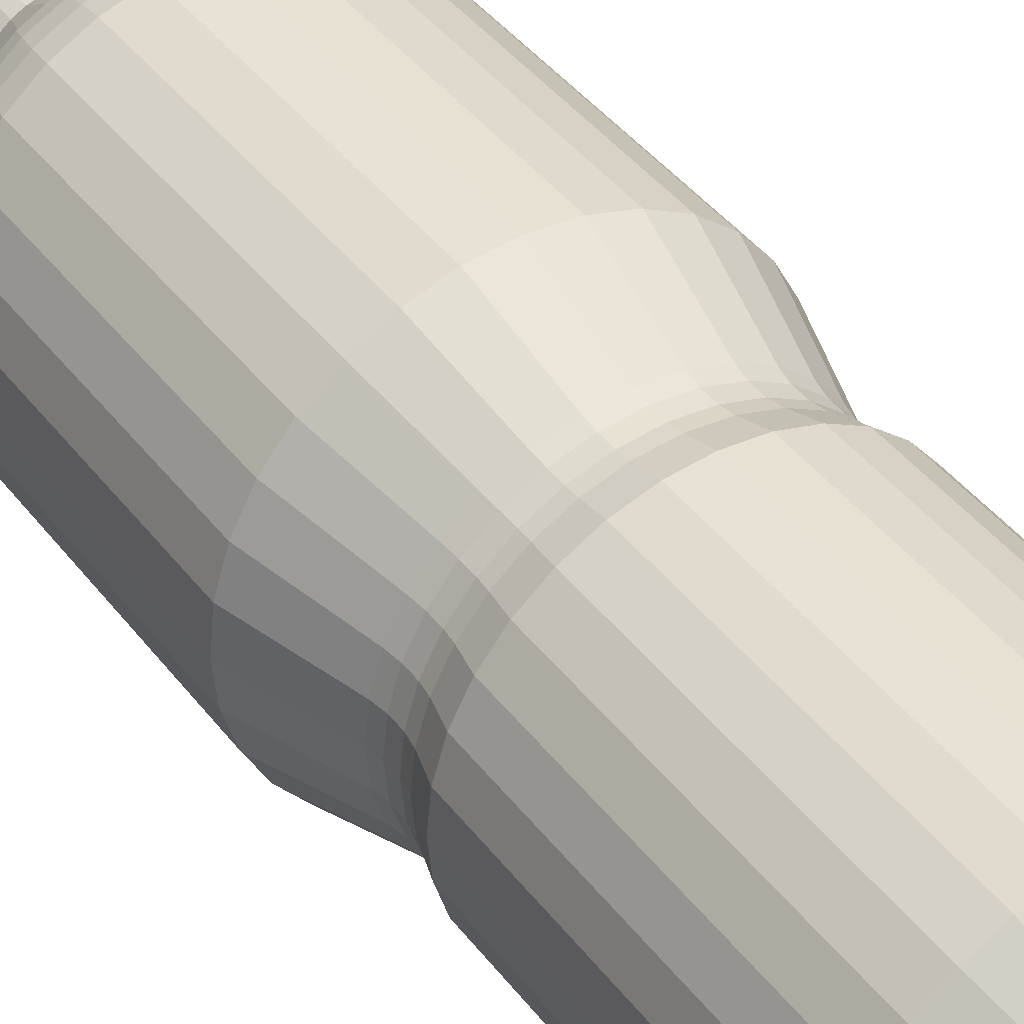
<metadata>
{"format":"obj","ext":"obj","renderer":"f3d","projection":"perspective","resolution":1024,"background":"white","views":[{"elev":41.1,"azim":-33.6,"up":"+Z"}]}
</metadata>
<code>
o bottle
v 0.007904 0.117 -0.1115
v 0.02936 0.117 -0.1093
v 0.05 0.117 -0.1031
v 0.06902 0.117 -0.09291
v 0.08569 0.117 -0.07923
v 0.09937 0.117 -0.06256
v 0.1095 0.117 -0.04355
v 0.1158 0.117 -0.02291
v 0.1179 0.117 -0.001452
v 0.1158 0.117 0.02001
v 0.1095 0.117 0.04064
v 0.09937 0.117 0.05966
v 0.08569 0.117 0.07633
v 0.06902 0.117 0.09001
v 0.05 0.117 0.1002
v 0.02936 0.117 0.1064
v 0.007904 0.117 0.1085
v -0.01356 0.117 0.1064
v -0.03419 0.117 0.1002
v -0.05321 0.117 0.09001
v -0.06988 0.117 0.07633
v -0.08356 0.117 0.05966
v -0.09372 0.117 0.04064
v -0.09998 0.117 0.02001
v -0.1021 0.117 -0.001452
v -0.09998 0.117 -0.02291
v -0.09372 0.117 -0.04355
v -0.08356 0.117 -0.06256
v -0.06988 0.117 -0.07923
v -0.05321 0.117 -0.09291
v -0.03419 0.117 -0.1031
v -0.01356 0.117 -0.1093
v 0.02326 0.3426 -0.07867
v 0.007904 0.3426 -0.08018
v 0.03803 0.3426 -0.07419
v 0.05164 0.3426 -0.06691
v 0.06358 0.3426 -0.05712
v 0.07337 0.3426 -0.04519
v 0.08064 0.3426 -0.03158
v 0.08512 0.3426 -0.01681
v 0.08664 0.3426 -0.001452
v 0.08512 0.3426 0.01391
v 0.08064 0.3426 0.02868
v 0.07337 0.3426 0.04229
v 0.06358 0.3426 0.05422
v 0.05164 0.3426 0.06401
v 0.03803 0.3426 0.07129
v 0.02326 0.3426 0.07576
v 0.007904 0.3426 0.07728
v -0.007455 0.3426 0.07576
v -0.02223 0.3426 0.07129
v -0.03584 0.3426 0.06401
v -0.04777 0.3426 0.05422
v -0.05756 0.3426 0.04229
v -0.06483 0.3426 0.02868
v -0.06931 0.3426 0.01391
v -0.07083 0.3426 -0.001452
v -0.06931 0.3426 -0.01681
v -0.06483 0.3426 -0.03158
v -0.05756 0.3426 -0.04519
v -0.04777 0.3426 -0.05712
v -0.03584 0.3426 -0.06691
v -0.02223 0.3426 -0.07419
v -0.007455 0.3426 -0.07867
v 0.01477 0.3994 -0.03598
v 0.007904 0.3994 -0.03665
v 0.02136 0.3994 -0.03397
v 0.02744 0.3994 -0.03072
v 0.03277 0.3994 -0.02634
v 0.03715 0.3994 -0.02101
v 0.0404 0.3994 -0.01492
v 0.0424 0.3994 -0.008319
v 0.04307 0.3994 -0.001452
v 0.0424 0.3994 0.005415
v 0.0404 0.3994 0.01202
v 0.03715 0.3994 0.0181
v 0.03277 0.3994 0.02344
v 0.02744 0.3994 0.02782
v 0.02136 0.3994 0.03107
v 0.01477 0.3994 0.03307
v 0.007904 0.3994 0.03375
v 0.001043 0.3994 0.03307
v -0.005555 0.3994 0.03107
v -0.01163 0.3994 0.02782
v -0.01697 0.3994 0.02344
v -0.02134 0.3994 0.0181
v -0.02459 0.3994 0.01202
v -0.02659 0.3994 0.005415
v -0.02727 0.3994 -0.001452
v -0.02659 0.3994 -0.008319
v -0.02459 0.3994 -0.01492
v -0.02134 0.3994 -0.02101
v -0.01697 0.3994 -0.02634
v -0.01163 0.3994 -0.03072
v -0.005555 0.3994 -0.03397
v 0.001043 0.3994 -0.03598
v 0.007904 0.02057 -0.09818
v 0.02678 0.02057 -0.09632
v 0.04492 0.02057 -0.09082
v 0.06164 0.02057 -0.08188
v 0.0763 0.02057 -0.06985
v 0.08833 0.02057 -0.05519
v 0.09727 0.02057 -0.03847
v 0.1028 0.02057 -0.02032
v 0.1046 0.02057 -0.001452
v 0.1028 0.02057 0.01742
v 0.09727 0.02057 0.03556
v 0.08833 0.02057 0.05229
v 0.0763 0.02057 0.06695
v 0.06164 0.02057 0.07897
v 0.04492 0.02057 0.08791
v 0.02678 0.02057 0.09342
v 0.007904 0.02057 0.09528
v -0.01097 0.02057 0.09342
v -0.02911 0.02057 0.08791
v -0.04584 0.02057 0.07897
v -0.06049 0.02057 0.06695
v -0.07252 0.02057 0.05229
v -0.08146 0.02057 0.03556
v -0.08697 0.02057 0.01742
v -0.08882 0.02057 -0.001452
v -0.08697 0.02057 -0.02032
v -0.08146 0.02057 -0.03847
v -0.07252 0.02057 -0.05519
v -0.06049 0.02057 -0.06985
v -0.04584 0.02057 -0.08188
v -0.02911 0.02057 -0.09082
v -0.01097 0.02057 -0.09632
v 0.007904 -0.1573 -0.09818
v 0.02678 -0.1573 -0.09632
v 0.04492 -0.1573 -0.09082
v 0.06164 -0.1573 -0.08188
v 0.0763 -0.1573 -0.06985
v 0.08833 -0.1573 -0.05519
v 0.09727 -0.1573 -0.03847
v 0.1028 -0.1573 -0.02032
v 0.1046 -0.1573 -0.001452
v 0.1028 -0.1573 0.01742
v 0.09727 -0.1573 0.03556
v 0.08833 -0.1573 0.05229
v 0.0763 -0.1573 0.06695
v 0.06164 -0.1573 0.07897
v 0.04492 -0.1573 0.08791
v 0.02678 -0.1573 0.09342
v 0.007904 -0.1573 0.09528
v -0.01097 -0.1573 0.09342
v -0.02911 -0.1573 0.08791
v -0.04584 -0.1573 0.07897
v -0.06049 -0.1573 0.06695
v -0.07252 -0.1573 0.05229
v -0.08146 -0.1573 0.03556
v -0.08697 -0.1573 0.01742
v -0.08882 -0.1573 -0.001452
v -0.08697 -0.1573 -0.02032
v -0.08146 -0.1573 -0.03847
v -0.07252 -0.1573 -0.05519
v -0.06049 -0.1573 -0.06985
v -0.04584 -0.1573 -0.08188
v -0.02911 -0.1573 -0.09082
v -0.01097 -0.1573 -0.09632
v 0.007904 -0.1858 -0.08385
v 0.02398 -0.1858 -0.08227
v 0.03944 -0.1858 -0.07758
v 0.05368 -0.1858 -0.06997
v 0.06617 -0.1858 -0.05972
v 0.07642 -0.1858 -0.04723
v 0.08403 -0.1858 -0.03299
v 0.08872 -0.1858 -0.01753
v 0.09031 -0.1858 -0.001452
v 0.08872 -0.1858 0.01462
v 0.08403 -0.1858 0.03008
v 0.07642 -0.1858 0.04433
v 0.06617 -0.1858 0.05681
v 0.05368 -0.1858 0.06706
v 0.03944 -0.1858 0.07468
v 0.02398 -0.1858 0.07937
v 0.007915 -0.1852 0.08043
v -0.008024 -0.185 0.07863
v -0.02363 -0.1858 0.07468
v -0.03788 -0.1858 0.06706
v -0.05036 -0.1858 0.05681
v -0.06061 -0.1858 0.04433
v -0.06822 -0.1858 0.03008
v -0.07291 -0.1858 0.01462
v -0.0745 -0.1858 -0.001452
v -0.07291 -0.1858 -0.01753
v -0.06822 -0.1858 -0.03299
v -0.06061 -0.1858 -0.04723
v -0.05036 -0.1858 -0.05972
v -0.03788 -0.1858 -0.06997
v -0.02363 -0.1858 -0.07758
v -0.008172 -0.1858 -0.08227
v 0.01477 0.4315 -0.03598
v 0.007904 0.4315 -0.03665
v 0.02136 0.4315 -0.03397
v 0.02744 0.4315 -0.03072
v 0.03277 0.4315 -0.02634
v 0.03715 0.4315 -0.02101
v 0.0404 0.4315 -0.01492
v 0.0424 0.4315 -0.008319
v 0.04307 0.4315 -0.001452
v 0.0424 0.4315 0.005415
v 0.0404 0.4315 0.01202
v 0.03715 0.4315 0.0181
v 0.03277 0.4315 0.02344
v 0.02744 0.4315 0.02782
v 0.02136 0.4315 0.03107
v 0.01477 0.4315 0.03307
v 0.007904 0.4315 0.03375
v 0.001043 0.4315 0.03307
v -0.005555 0.4315 0.03107
v -0.01163 0.4315 0.02782
v -0.01697 0.4315 0.02344
v -0.02134 0.4315 0.0181
v -0.02459 0.4315 0.01202
v -0.02659 0.4315 0.005415
v -0.02727 0.4315 -0.001452
v -0.02659 0.4315 -0.008319
v -0.02459 0.4315 -0.01492
v -0.02134 0.4315 -0.02101
v -0.01697 0.4315 -0.02634
v -0.01163 0.4315 -0.03072
v -0.005555 0.4315 -0.03397
v 0.001043 0.4315 -0.03598
v 0.007904 0.2906 -0.1115
v 0.007904 0.3312 -0.09311
v 0.007904 0.3047 -0.107
v 0.007904 0.3186 -0.1008
v 0.02579 0.3312 -0.09135
v 0.02936 0.2906 -0.1093
v 0.02728 0.3186 -0.09888
v 0.0285 0.3047 -0.105
v 0.04298 0.3312 -0.08613
v 0.05 0.2906 -0.1031
v 0.04592 0.3186 -0.09322
v 0.04831 0.3047 -0.099
v 0.05883 0.3312 -0.07766
v 0.06902 0.2906 -0.09291
v 0.06309 0.3186 -0.08404
v 0.06657 0.3047 -0.08925
v 0.07272 0.3312 -0.06626
v 0.08569 0.2906 -0.07923
v 0.07814 0.3186 -0.07169
v 0.08257 0.3047 -0.07612
v 0.08411 0.3312 -0.05237
v 0.09937 0.2906 -0.06256
v 0.0905 0.3186 -0.05664
v 0.0957 0.3047 -0.06012
v 0.09259 0.3312 -0.03653
v 0.1095 0.2906 -0.04355
v 0.09967 0.3186 -0.03947
v 0.1055 0.3047 -0.04186
v 0.0978 0.3312 -0.01933
v 0.1158 0.2906 -0.02291
v 0.1053 0.3186 -0.02083
v 0.1115 0.3047 -0.02205
v 0.09956 0.3312 -0.001452
v 0.1179 0.2906 -0.001452
v 0.1072 0.3186 -0.001452
v 0.1135 0.3047 -0.001452
v 0.0978 0.3312 0.01643
v 0.1158 0.2906 0.02001
v 0.1053 0.3186 0.01793
v 0.1115 0.3047 0.01915
v 0.09259 0.3312 0.03362
v 0.1095 0.2906 0.04064
v 0.09967 0.3186 0.03656
v 0.1055 0.3047 0.03896
v 0.08411 0.3312 0.04947
v 0.09937 0.2906 0.05966
v 0.0905 0.3186 0.05373
v 0.0957 0.3047 0.05721
v 0.07272 0.3312 0.06336
v 0.08569 0.2906 0.07633
v 0.07814 0.3186 0.06879
v 0.08257 0.3047 0.07321
v 0.05883 0.3312 0.07476
v 0.06902 0.2906 0.09001
v 0.06309 0.3186 0.08114
v 0.06657 0.3047 0.08634
v 0.04298 0.3312 0.08323
v 0.05 0.2906 0.1002
v 0.04592 0.3186 0.09032
v 0.04831 0.3047 0.0961
v 0.02579 0.3312 0.08844
v 0.02936 0.2906 0.1064
v 0.02728 0.3186 0.09597
v 0.0285 0.3047 0.1021
v 0.007904 0.3312 0.0902
v 0.007904 0.2906 0.1085
v 0.007904 0.3186 0.09788
v 0.007904 0.3047 0.1041
v -0.009977 0.3312 0.08844
v -0.01356 0.2906 0.1064
v -0.01148 0.3186 0.09597
v -0.0127 0.3047 0.1021
v -0.02717 0.3312 0.08323
v -0.03419 0.2906 0.1002
v -0.03011 0.3186 0.09032
v -0.0325 0.3047 0.0961
v -0.04302 0.3312 0.07476
v -0.05321 0.2906 0.09001
v -0.04728 0.3186 0.08114
v -0.05076 0.3047 0.08634
v -0.05691 0.3312 0.06336
v -0.06988 0.2906 0.07633
v -0.06233 0.3186 0.06879
v -0.06676 0.3047 0.07321
v -0.06831 0.3312 0.04947
v -0.08356 0.2906 0.05966
v -0.07469 0.3186 0.05373
v -0.07989 0.3047 0.05721
v -0.07678 0.3312 0.03362
v -0.09372 0.2906 0.04064
v -0.08387 0.3186 0.03656
v -0.08965 0.3047 0.03896
v -0.08199 0.3312 0.01643
v -0.09998 0.2906 0.02001
v -0.08952 0.3186 0.01793
v -0.09566 0.3047 0.01915
v -0.08375 0.3312 -0.001452
v -0.1021 0.2906 -0.001452
v -0.09143 0.3186 -0.001452
v -0.09769 0.3047 -0.001452
v -0.08199 0.3312 -0.01933
v -0.09998 0.2906 -0.02291
v -0.08952 0.3186 -0.02083
v -0.09566 0.3047 -0.02205
v -0.07678 0.3312 -0.03653
v -0.09372 0.2906 -0.04355
v -0.08387 0.3186 -0.03947
v -0.08965 0.3047 -0.04186
v -0.06831 0.3312 -0.05237
v -0.08356 0.2906 -0.06256
v -0.07469 0.3186 -0.05664
v -0.07989 0.3047 -0.06012
v -0.05691 0.3312 -0.06626
v -0.06988 0.2906 -0.07923
v -0.06233 0.3186 -0.07169
v -0.06676 0.3047 -0.07612
v -0.04302 0.3312 -0.07766
v -0.05321 0.2906 -0.09291
v -0.04728 0.3186 -0.08404
v -0.05076 0.3047 -0.08925
v -0.02717 0.3312 -0.08613
v -0.03419 0.2906 -0.1031
v -0.03011 0.3186 -0.09322
v -0.0325 0.3047 -0.099
v -0.009977 0.3312 -0.09135
v -0.01356 0.2906 -0.1093
v -0.01148 0.3186 -0.09888
v -0.0127 0.3047 -0.105
v 0.007904 0.03665 -0.09321
v 0.007904 0.06093 -0.09336
v 0.007904 0.04436 -0.09186
v 0.007904 0.05324 -0.09191
v 0.02583 0.06093 -0.09159
v 0.02581 0.03665 -0.09145
v 0.02555 0.05324 -0.09017
v 0.02554 0.04436 -0.09012
v 0.04308 0.06093 -0.08636
v 0.04302 0.03665 -0.08623
v 0.04252 0.05324 -0.08502
v 0.0425 0.04436 -0.08497
v 0.05896 0.06093 -0.07787
v 0.05888 0.03665 -0.07775
v 0.05816 0.05324 -0.07666
v 0.05813 0.04436 -0.07662
v 0.07289 0.06093 -0.06644
v 0.07279 0.03665 -0.06634
v 0.07187 0.05324 -0.06542
v 0.07183 0.04436 -0.06538
v 0.08432 0.06093 -0.05251
v 0.0842 0.03665 -0.05243
v 0.08312 0.05324 -0.05171
v 0.08307 0.04436 -0.05168
v 0.09281 0.06093 -0.03662
v 0.09268 0.03665 -0.03657
v 0.09148 0.05324 -0.03607
v 0.09143 0.04436 -0.03605
v 0.09804 0.06093 -0.01938
v 0.0979 0.03665 -0.01935
v 0.09662 0.05324 -0.0191
v 0.09657 0.04436 -0.01909
v 0.09981 0.06093 -0.001452
v 0.09966 0.03665 -0.001452
v 0.09836 0.05324 -0.001452
v 0.09831 0.04436 -0.001452
v 0.09804 0.06093 0.01648
v 0.0979 0.03665 0.01645
v 0.09662 0.05324 0.0162
v 0.09657 0.04436 0.01618
v 0.09281 0.06093 0.03372
v 0.09268 0.03665 0.03366
v 0.09148 0.05324 0.03316
v 0.09143 0.04436 0.03314
v 0.08432 0.06093 0.04961
v 0.0842 0.03665 0.04953
v 0.08312 0.05324 0.0488
v 0.08307 0.04436 0.04877
v 0.07289 0.06093 0.06353
v 0.07279 0.03665 0.06343
v 0.07187 0.05324 0.06251
v 0.07183 0.04436 0.06247
v 0.05896 0.06093 0.07497
v 0.05888 0.03665 0.07484
v 0.05816 0.05324 0.07376
v 0.05813 0.04436 0.07372
v 0.04308 0.06093 0.08346
v 0.04302 0.03665 0.08332
v 0.04252 0.05324 0.08212
v 0.0425 0.04436 0.08207
v 0.02583 0.06093 0.08869
v 0.02581 0.03665 0.08854
v 0.02555 0.05324 0.08727
v 0.02554 0.04436 0.08721
v 0.007904 0.06093 0.09045
v 0.007904 0.03665 0.09031
v 0.007904 0.05324 0.089
v 0.007904 0.04436 0.08895
v -0.01003 0.06093 0.08869
v -0.009997 0.03665 0.08854
v -0.009743 0.05324 0.08727
v -0.009733 0.04436 0.08721
v -0.02727 0.06093 0.08346
v -0.02721 0.03665 0.08332
v -0.02671 0.05324 0.08212
v -0.02669 0.04436 0.08207
v -0.04316 0.06093 0.07497
v -0.04307 0.03665 0.07484
v -0.04235 0.05324 0.07376
v -0.04232 0.04436 0.07372
v -0.05708 0.06093 0.06353
v -0.05698 0.03665 0.06343
v -0.05606 0.05324 0.06251
v -0.05602 0.04436 0.06247
v -0.06851 0.06093 0.04961
v -0.06839 0.03665 0.04953
v -0.06731 0.05324 0.0488
v -0.06726 0.04436 0.04877
v -0.07701 0.06093 0.03372
v -0.07687 0.03665 0.03366
v -0.07567 0.05324 0.03316
v -0.07562 0.04436 0.03314
v -0.08224 0.06093 0.01648
v -0.08209 0.03665 0.01645
v -0.08081 0.05324 0.0162
v -0.08076 0.04436 0.01618
v -0.084 0.06093 -0.001452
v -0.08385 0.03665 -0.001452
v -0.08255 0.05324 -0.001452
v -0.0825 0.04436 -0.001452
v -0.08224 0.06093 -0.01938
v -0.08209 0.03665 -0.01935
v -0.08081 0.05324 -0.0191
v -0.08076 0.04436 -0.01909
v -0.07701 0.06093 -0.03662
v -0.07687 0.03665 -0.03657
v -0.07567 0.05324 -0.03607
v -0.07562 0.04436 -0.03605
v -0.06851 0.06093 -0.05251
v -0.06839 0.03665 -0.05243
v -0.06731 0.05324 -0.05171
v -0.06726 0.04436 -0.05168
v -0.05708 0.06093 -0.06644
v -0.05698 0.03665 -0.06634
v -0.05606 0.05324 -0.06542
v -0.05602 0.04436 -0.06538
v -0.04316 0.06093 -0.07787
v -0.04307 0.03665 -0.07775
v -0.04235 0.05324 -0.07666
v -0.04232 0.04436 -0.07662
v -0.02727 0.06093 -0.08636
v -0.02721 0.03665 -0.08623
v -0.02671 0.05324 -0.08502
v -0.02669 0.04436 -0.08497
v -0.01003 0.06093 -0.09159
v -0.009997 0.03665 -0.09145
v -0.009743 0.05324 -0.09017
v -0.009733 0.04436 -0.09012
f 32 350 225 1
f 233 229 33 35
f 237 233 35 36
f 241 237 36 37
f 245 241 37 38
f 249 245 38 39
f 253 249 39 40
f 257 253 40 41
f 261 257 41 42
f 265 261 42 43
f 269 265 43 44
f 273 269 44 45
f 277 273 45 46
f 281 277 46 47
f 285 281 47 48
f 289 285 48 49
f 293 289 49 50
f 297 293 50 51
f 301 297 51 52
f 305 301 52 53
f 309 305 53 54
f 313 309 54 55
f 317 313 55 56
f 321 317 56 57
f 325 321 57 58
f 329 325 58 59
f 333 329 59 60
f 337 333 60 61
f 341 337 61 62
f 345 341 62 63
f 17 290 294 18
f 349 345 63 64
f 226 349 64 34
f 462 466 125 124
f 55 54 86 87
f 26 326 330 27
f 4 238 242 5
f 13 274 278 14
f 22 310 314 23
f 31 346 350 32
f 9 258 262 10
f 18 294 298 19
f 27 330 334 28
f 5 242 246 6
f 14 278 282 15
f 23 314 318 24
f 10 262 266 11
f 19 298 302 20
f 28 334 338 29
f 6 246 250 7
f 15 282 286 16
f 24 318 322 25
f 1 225 230 2
f 2 230 234 3
f 11 266 270 12
f 20 302 306 21
f 29 338 342 30
f 7 250 254 8
f 16 286 290 17
f 25 322 326 26
f 3 234 238 4
f 12 270 274 13
f 21 306 310 22
f 30 342 346 31
f 8 254 258 9
f 82 81 209 210
f 42 41 73 74
f 56 55 87 88
f 43 42 74 75
f 57 56 88 89
f 44 43 75 76
f 58 57 89 90
f 45 44 76 77
f 59 58 90 91
f 46 45 77 78
f 60 59 91 92
f 47 46 78 79
f 33 34 66 65
f 61 60 92 93
f 48 47 79 80
f 35 33 65 67
f 62 61 93 94
f 49 48 80 81
f 36 35 67 68
f 63 62 94 95
f 50 49 81 82
f 37 36 68 69
f 64 63 95 96
f 51 50 82 83
f 38 37 69 70
f 34 64 96 66
f 52 51 83 84
f 39 38 70 71
f 53 52 84 85
f 40 39 71 72
f 54 53 85 86
f 41 40 72 73
f 434 438 118 117
f 374 378 103 102
f 410 414 112 111
f 446 450 121 120
f 478 353 97 128
f 1 2 357 354
f 394 398 108 107
f 20 21 433 429
f 466 470 126 125
f 378 382 104 103
f 414 418 113 112
f 450 454 122 121
f 362 366 100 99
f 398 402 109 108
f 430 434 117 116
f 470 474 127 126
f 382 386 105 104
f 418 422 114 113
f 454 458 123 122
f 366 370 101 100
f 402 406 110 109
f 438 442 119 118
f 474 478 128 127
f 386 390 106 105
f 422 426 115 114
f 458 462 124 123
f 370 374 102 101
f 406 410 111 110
f 442 446 120 119
f 390 394 107 106
f 426 430 116 115
f 119 120 152 151
f 7 8 381 377
f 21 22 437 433
f 8 9 385 381
f 22 23 441 437
f 9 10 389 385
f 23 24 445 441
f 10 11 393 389
f 24 25 449 445
f 11 12 397 393
f 25 26 453 449
f 12 13 401 397
f 26 27 457 453
f 13 14 405 401
f 27 28 461 457
f 14 15 409 405
f 32 1 354 477
f 28 29 465 461
f 15 16 413 409
f 2 3 361 357
f 29 30 469 465
f 16 17 417 413
f 3 4 365 361
f 30 31 473 469
f 17 18 421 417
f 4 5 369 365
f 31 32 477 473
f 18 19 425 421
f 5 6 373 369
f 358 362 99 98
f 19 20 429 425
f 6 7 377 373
f 154 155 187 186
f 106 107 139 138
f 120 121 153 152
f 107 108 140 139
f 121 122 154 153
f 108 109 141 140
f 122 123 155 154
f 109 110 142 141
f 123 124 156 155
f 110 111 143 142
f 97 98 130 129
f 124 125 157 156
f 111 112 144 143
f 98 99 131 130
f 125 126 158 157
f 112 113 145 144
f 99 100 132 131
f 126 127 159 158
f 113 114 146 145
f 100 101 133 132
f 127 128 160 159
f 114 115 147 146
f 101 102 134 133
f 128 97 129 160
f 115 116 148 147
f 102 103 135 134
f 116 117 149 148
f 103 104 136 135
f 117 118 150 149
f 104 105 137 136
f 118 119 151 150
f 105 106 138 137
f 161 162 163 164 165 166 167 168 169 170 171 172 173 174 175 176 177 178 179 180 181 182 183 184 185 186 187 188 189 190 191 192
f 141 142 174 173
f 155 156 188 187
f 142 143 175 174
f 129 130 162 161
f 156 157 189 188
f 143 144 176 175
f 130 131 163 162
f 157 158 190 189
f 144 145 177 176
f 131 132 164 163
f 158 159 191 190
f 145 146 178 177
f 132 133 165 164
f 159 160 192 191
f 146 147 179 178
f 133 134 166 165
f 160 129 161 192
f 147 148 180 179
f 134 135 167 166
f 148 149 181 180
f 135 136 168 167
f 149 150 182 181
f 136 137 169 168
f 150 151 183 182
f 137 138 170 169
f 151 152 184 183
f 138 139 171 170
f 152 153 185 184
f 139 140 172 171
f 153 154 186 185
f 140 141 173 172
f 193 194 224 223 222 221 220 219 218 217 216 215 214 213 212 211 210 209 208 207 206 205 204 203 202 201 200 199 198 197 196 195
f 69 68 196 197
f 96 95 223 224
f 83 82 210 211
f 70 69 197 198
f 66 96 224 194
f 84 83 211 212
f 71 70 198 199
f 85 84 212 213
f 72 71 199 200
f 86 85 213 214
f 73 72 200 201
f 87 86 214 215
f 74 73 201 202
f 88 87 215 216
f 75 74 202 203
f 89 88 216 217
f 76 75 203 204
f 90 89 217 218
f 77 76 204 205
f 91 90 218 219
f 78 77 205 206
f 92 91 219 220
f 79 78 206 207
f 65 66 194 193
f 93 92 220 221
f 80 79 207 208
f 67 65 193 195
f 94 93 221 222
f 81 80 208 209
f 68 67 195 196
f 95 94 222 223
f 230 225 227 232
f 232 227 228 231
f 231 228 226 229
f 234 230 232 236
f 236 232 231 235
f 235 231 229 233
f 238 234 236 240
f 240 236 235 239
f 239 235 233 237
f 242 238 240 244
f 244 240 239 243
f 243 239 237 241
f 246 242 244 248
f 248 244 243 247
f 247 243 241 245
f 250 246 248 252
f 252 248 247 251
f 251 247 245 249
f 254 250 252 256
f 256 252 251 255
f 255 251 249 253
f 258 254 256 260
f 260 256 255 259
f 259 255 253 257
f 262 258 260 264
f 264 260 259 263
f 263 259 257 261
f 266 262 264 268
f 268 264 263 267
f 267 263 261 265
f 270 266 268 272
f 272 268 267 271
f 271 267 265 269
f 274 270 272 276
f 276 272 271 275
f 275 271 269 273
f 278 274 276 280
f 280 276 275 279
f 279 275 273 277
f 282 278 280 284
f 284 280 279 283
f 283 279 277 281
f 286 282 284 288
f 288 284 283 287
f 287 283 281 285
f 290 286 288 292
f 292 288 287 291
f 291 287 285 289
f 294 290 292 296
f 296 292 291 295
f 295 291 289 293
f 298 294 296 300
f 300 296 295 299
f 299 295 293 297
f 302 298 300 304
f 304 300 299 303
f 303 299 297 301
f 306 302 304 308
f 308 304 303 307
f 307 303 301 305
f 310 306 308 312
f 312 308 307 311
f 311 307 305 309
f 314 310 312 316
f 316 312 311 315
f 315 311 309 313
f 318 314 316 320
f 320 316 315 319
f 319 315 313 317
f 322 318 320 324
f 324 320 319 323
f 323 319 317 321
f 326 322 324 328
f 328 324 323 327
f 327 323 321 325
f 330 326 328 332
f 332 328 327 331
f 331 327 325 329
f 334 330 332 336
f 336 332 331 335
f 335 331 329 333
f 338 334 336 340
f 340 336 335 339
f 339 335 333 337
f 342 338 340 344
f 344 340 339 343
f 343 339 337 341
f 346 342 344 348
f 348 344 343 347
f 347 343 341 345
f 350 346 348 352
f 352 348 347 351
f 351 347 345 349
f 225 350 352 227
f 227 352 351 228
f 228 351 349 226
f 229 226 34 33
f 354 357 359 356
f 356 359 360 355
f 355 360 358 353
f 357 361 363 359
f 359 363 364 360
f 360 364 362 358
f 361 365 367 363
f 363 367 368 364
f 364 368 366 362
f 365 369 371 367
f 367 371 372 368
f 368 372 370 366
f 369 373 375 371
f 371 375 376 372
f 372 376 374 370
f 373 377 379 375
f 375 379 380 376
f 376 380 378 374
f 377 381 383 379
f 379 383 384 380
f 380 384 382 378
f 381 385 387 383
f 383 387 388 384
f 384 388 386 382
f 385 389 391 387
f 387 391 392 388
f 388 392 390 386
f 389 393 395 391
f 391 395 396 392
f 392 396 394 390
f 393 397 399 395
f 395 399 400 396
f 396 400 398 394
f 397 401 403 399
f 399 403 404 400
f 400 404 402 398
f 401 405 407 403
f 403 407 408 404
f 404 408 406 402
f 405 409 411 407
f 407 411 412 408
f 408 412 410 406
f 409 413 415 411
f 411 415 416 412
f 412 416 414 410
f 413 417 419 415
f 415 419 420 416
f 416 420 418 414
f 417 421 423 419
f 419 423 424 420
f 420 424 422 418
f 421 425 427 423
f 423 427 428 424
f 424 428 426 422
f 425 429 431 427
f 427 431 432 428
f 428 432 430 426
f 429 433 435 431
f 431 435 436 432
f 432 436 434 430
f 433 437 439 435
f 435 439 440 436
f 436 440 438 434
f 437 441 443 439
f 439 443 444 440
f 440 444 442 438
f 441 445 447 443
f 443 447 448 444
f 444 448 446 442
f 445 449 451 447
f 447 451 452 448
f 448 452 450 446
f 449 453 455 451
f 451 455 456 452
f 452 456 454 450
f 453 457 459 455
f 455 459 460 456
f 456 460 458 454
f 457 461 463 459
f 459 463 464 460
f 460 464 462 458
f 461 465 467 463
f 463 467 468 464
f 464 468 466 462
f 465 469 471 467
f 467 471 472 468
f 468 472 470 466
f 469 473 475 471
f 471 475 476 472
f 472 476 474 470
f 473 477 479 475
f 475 479 480 476
f 476 480 478 474
f 477 354 356 479
f 479 356 355 480
f 480 355 353 478
f 353 358 98 97
o 立方体

</code>
